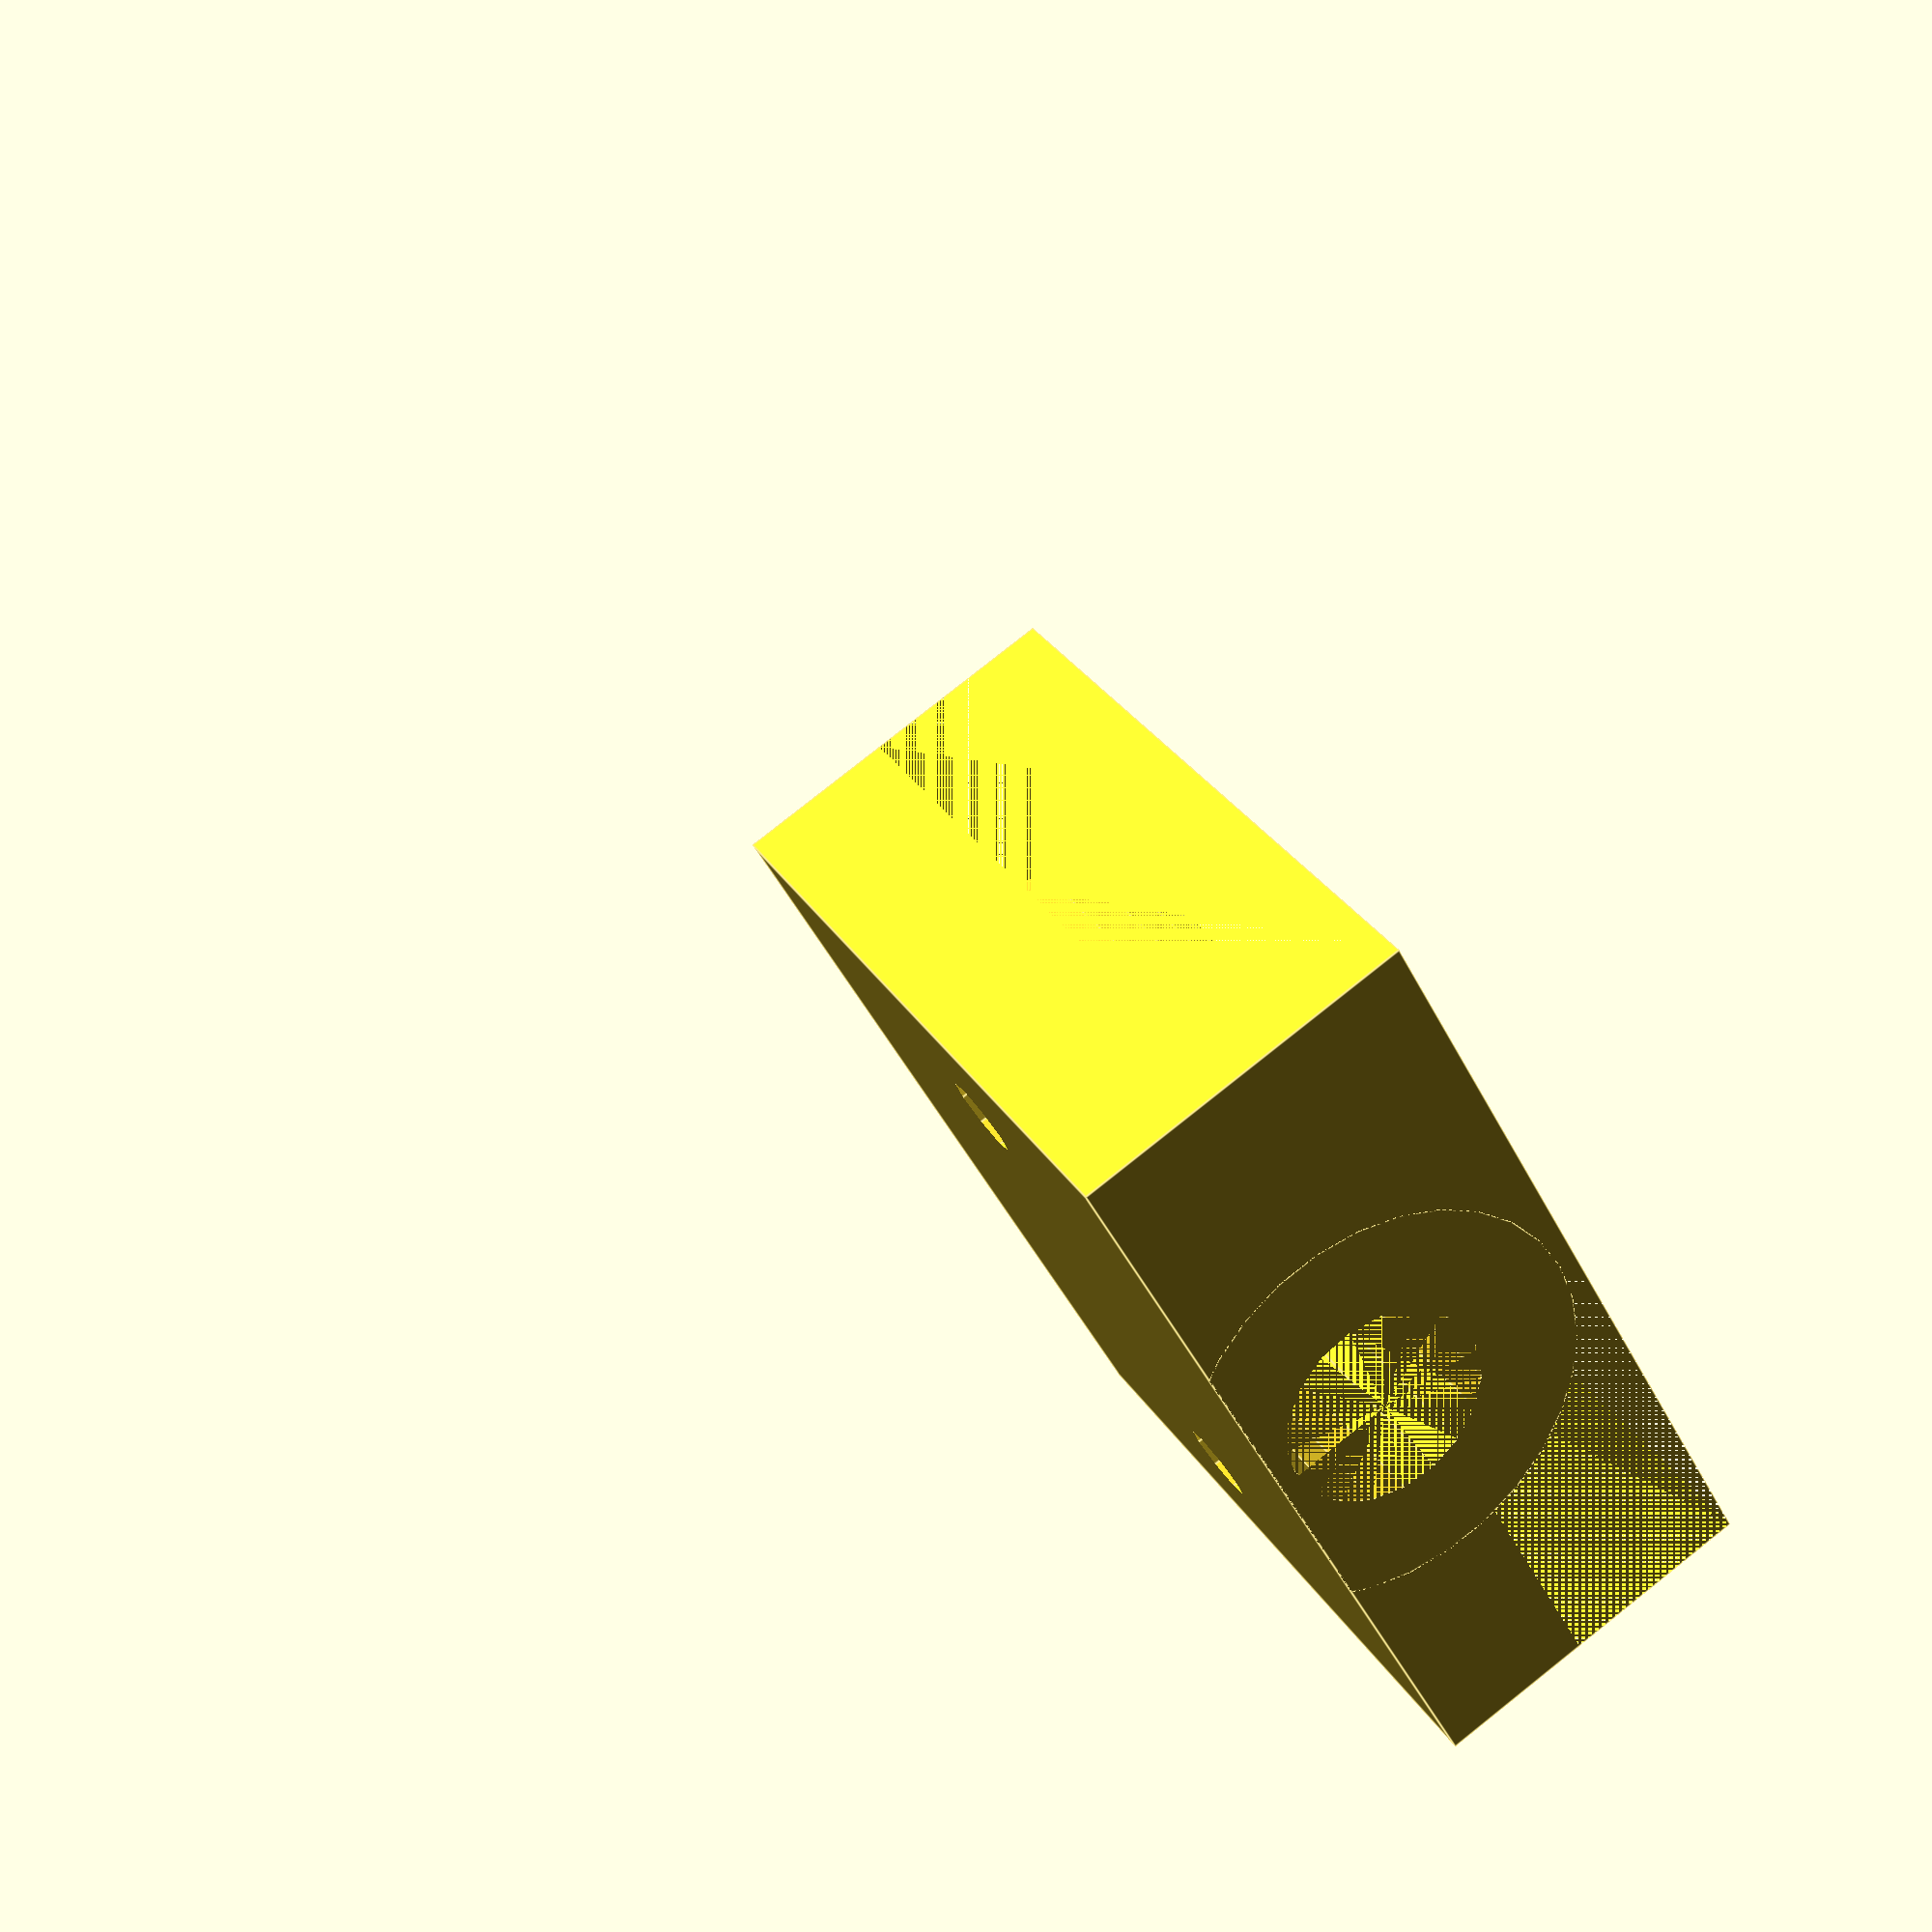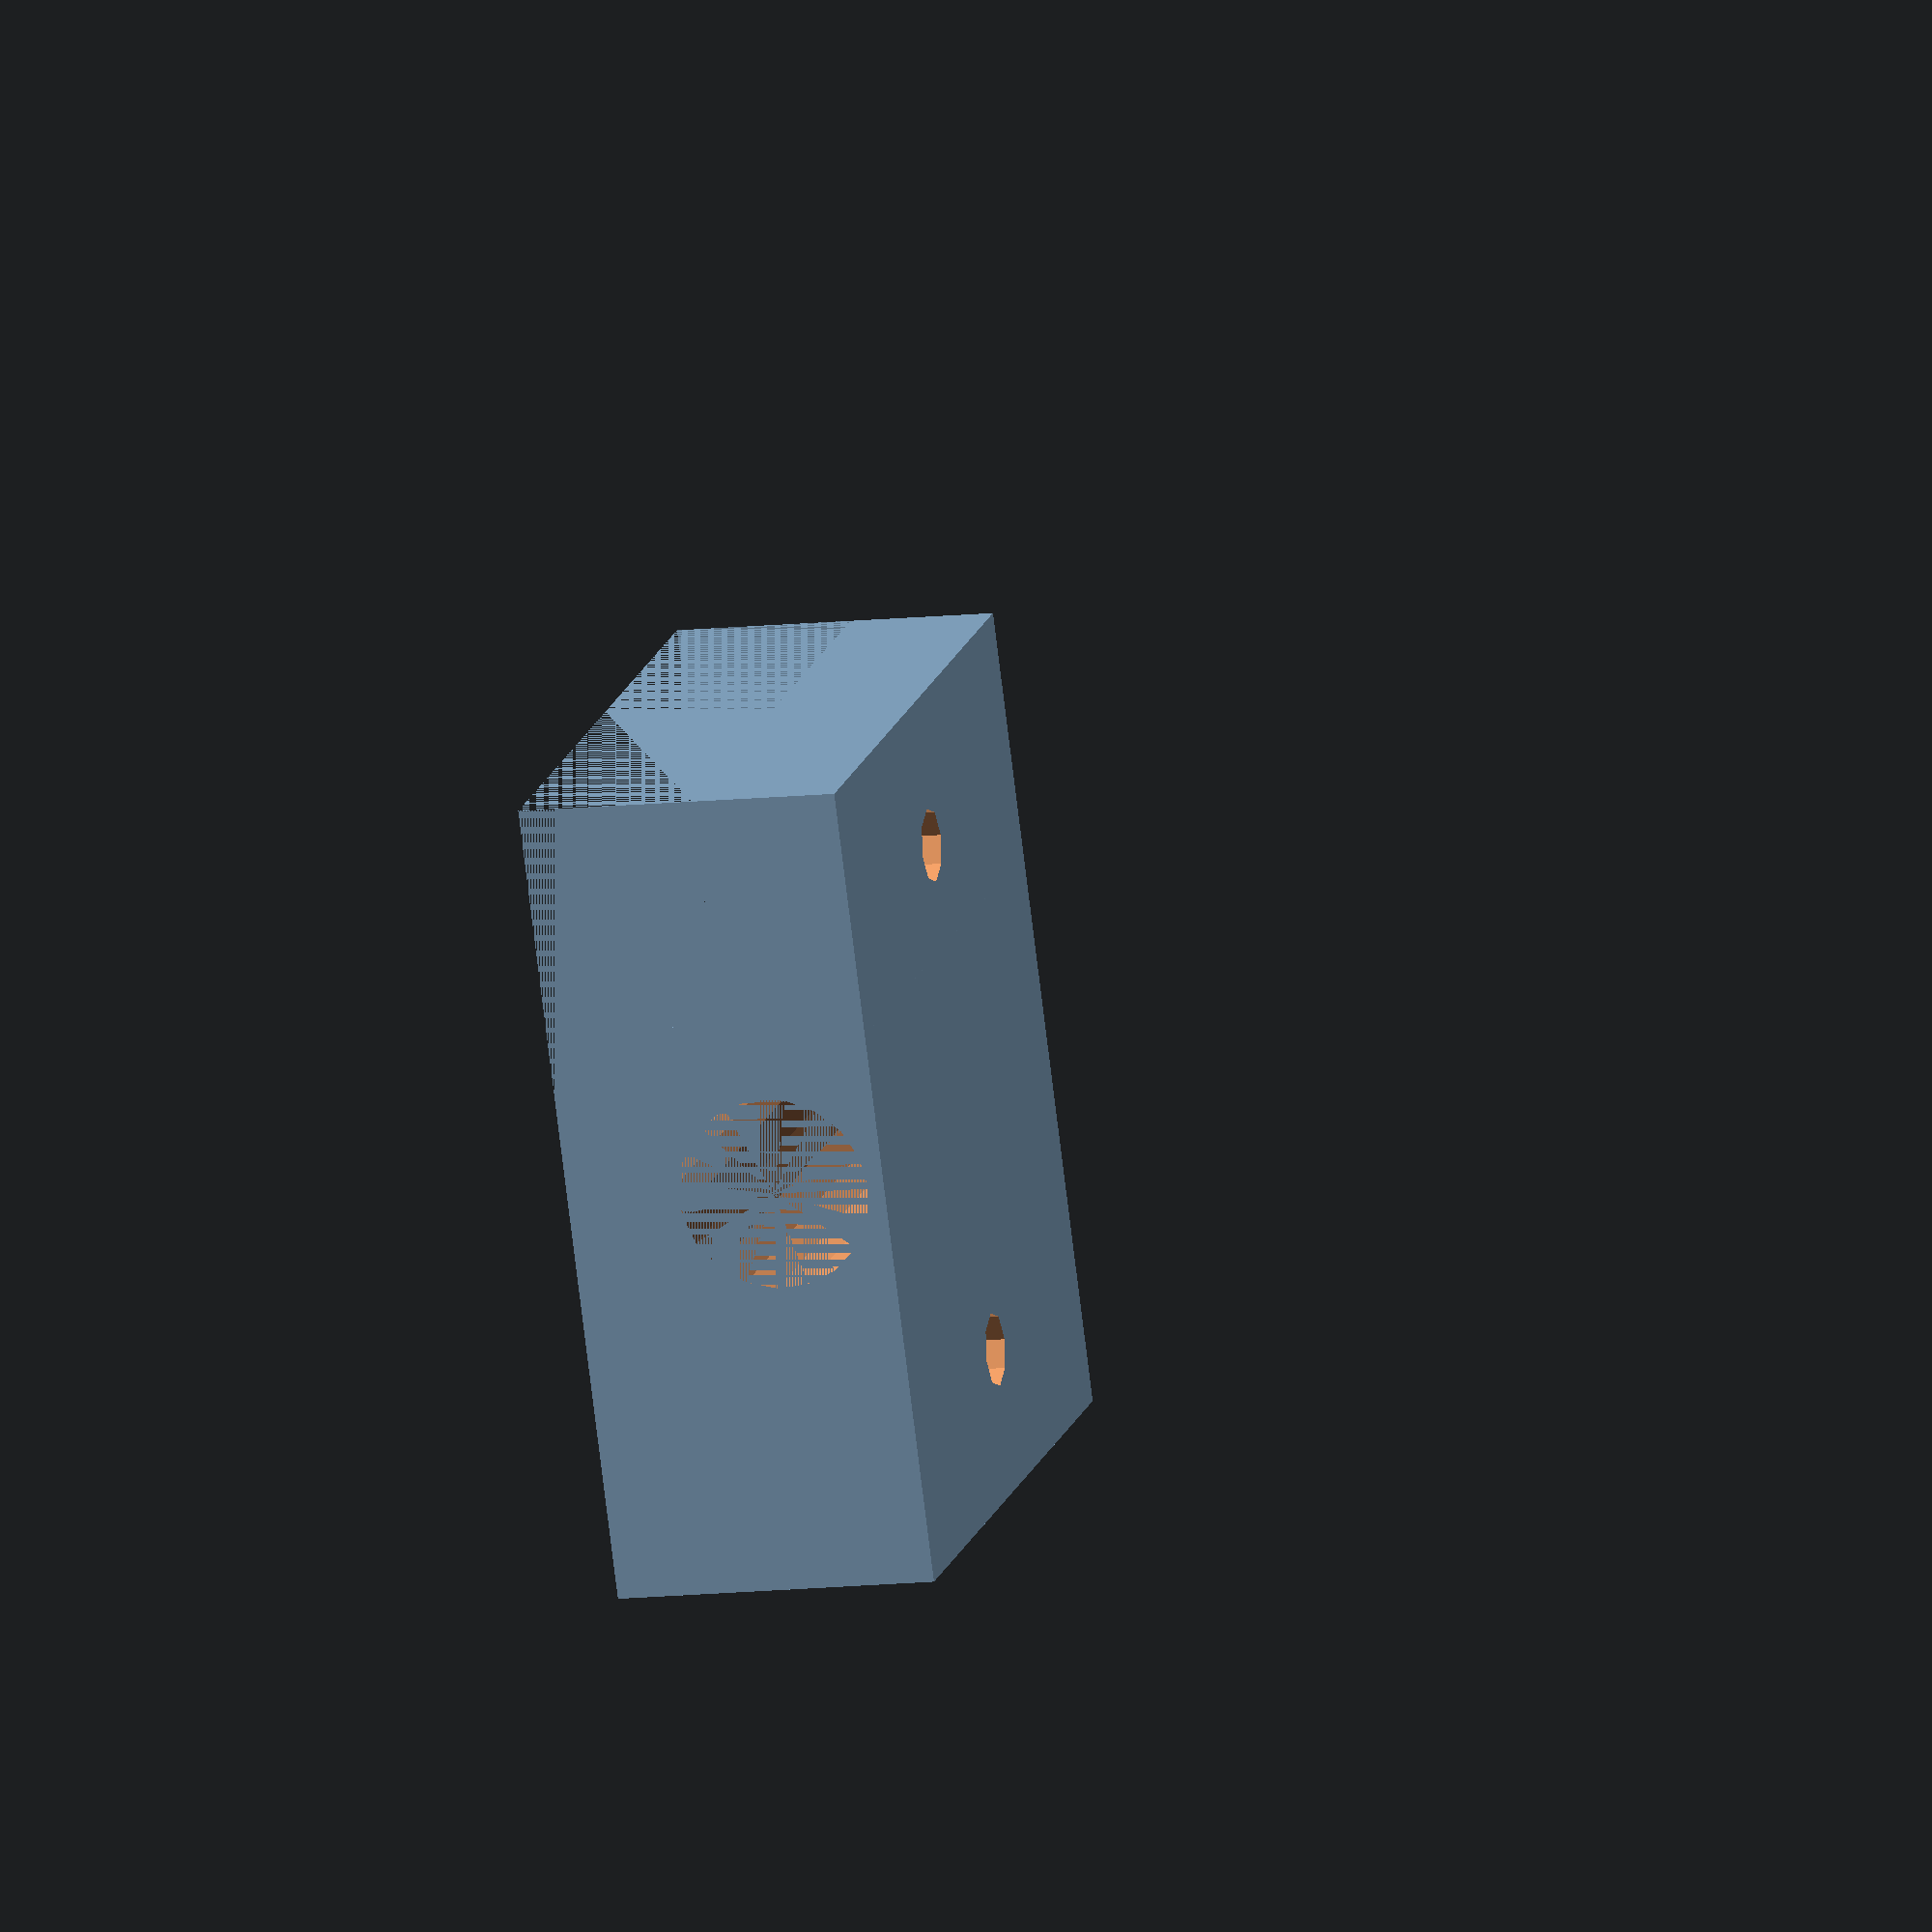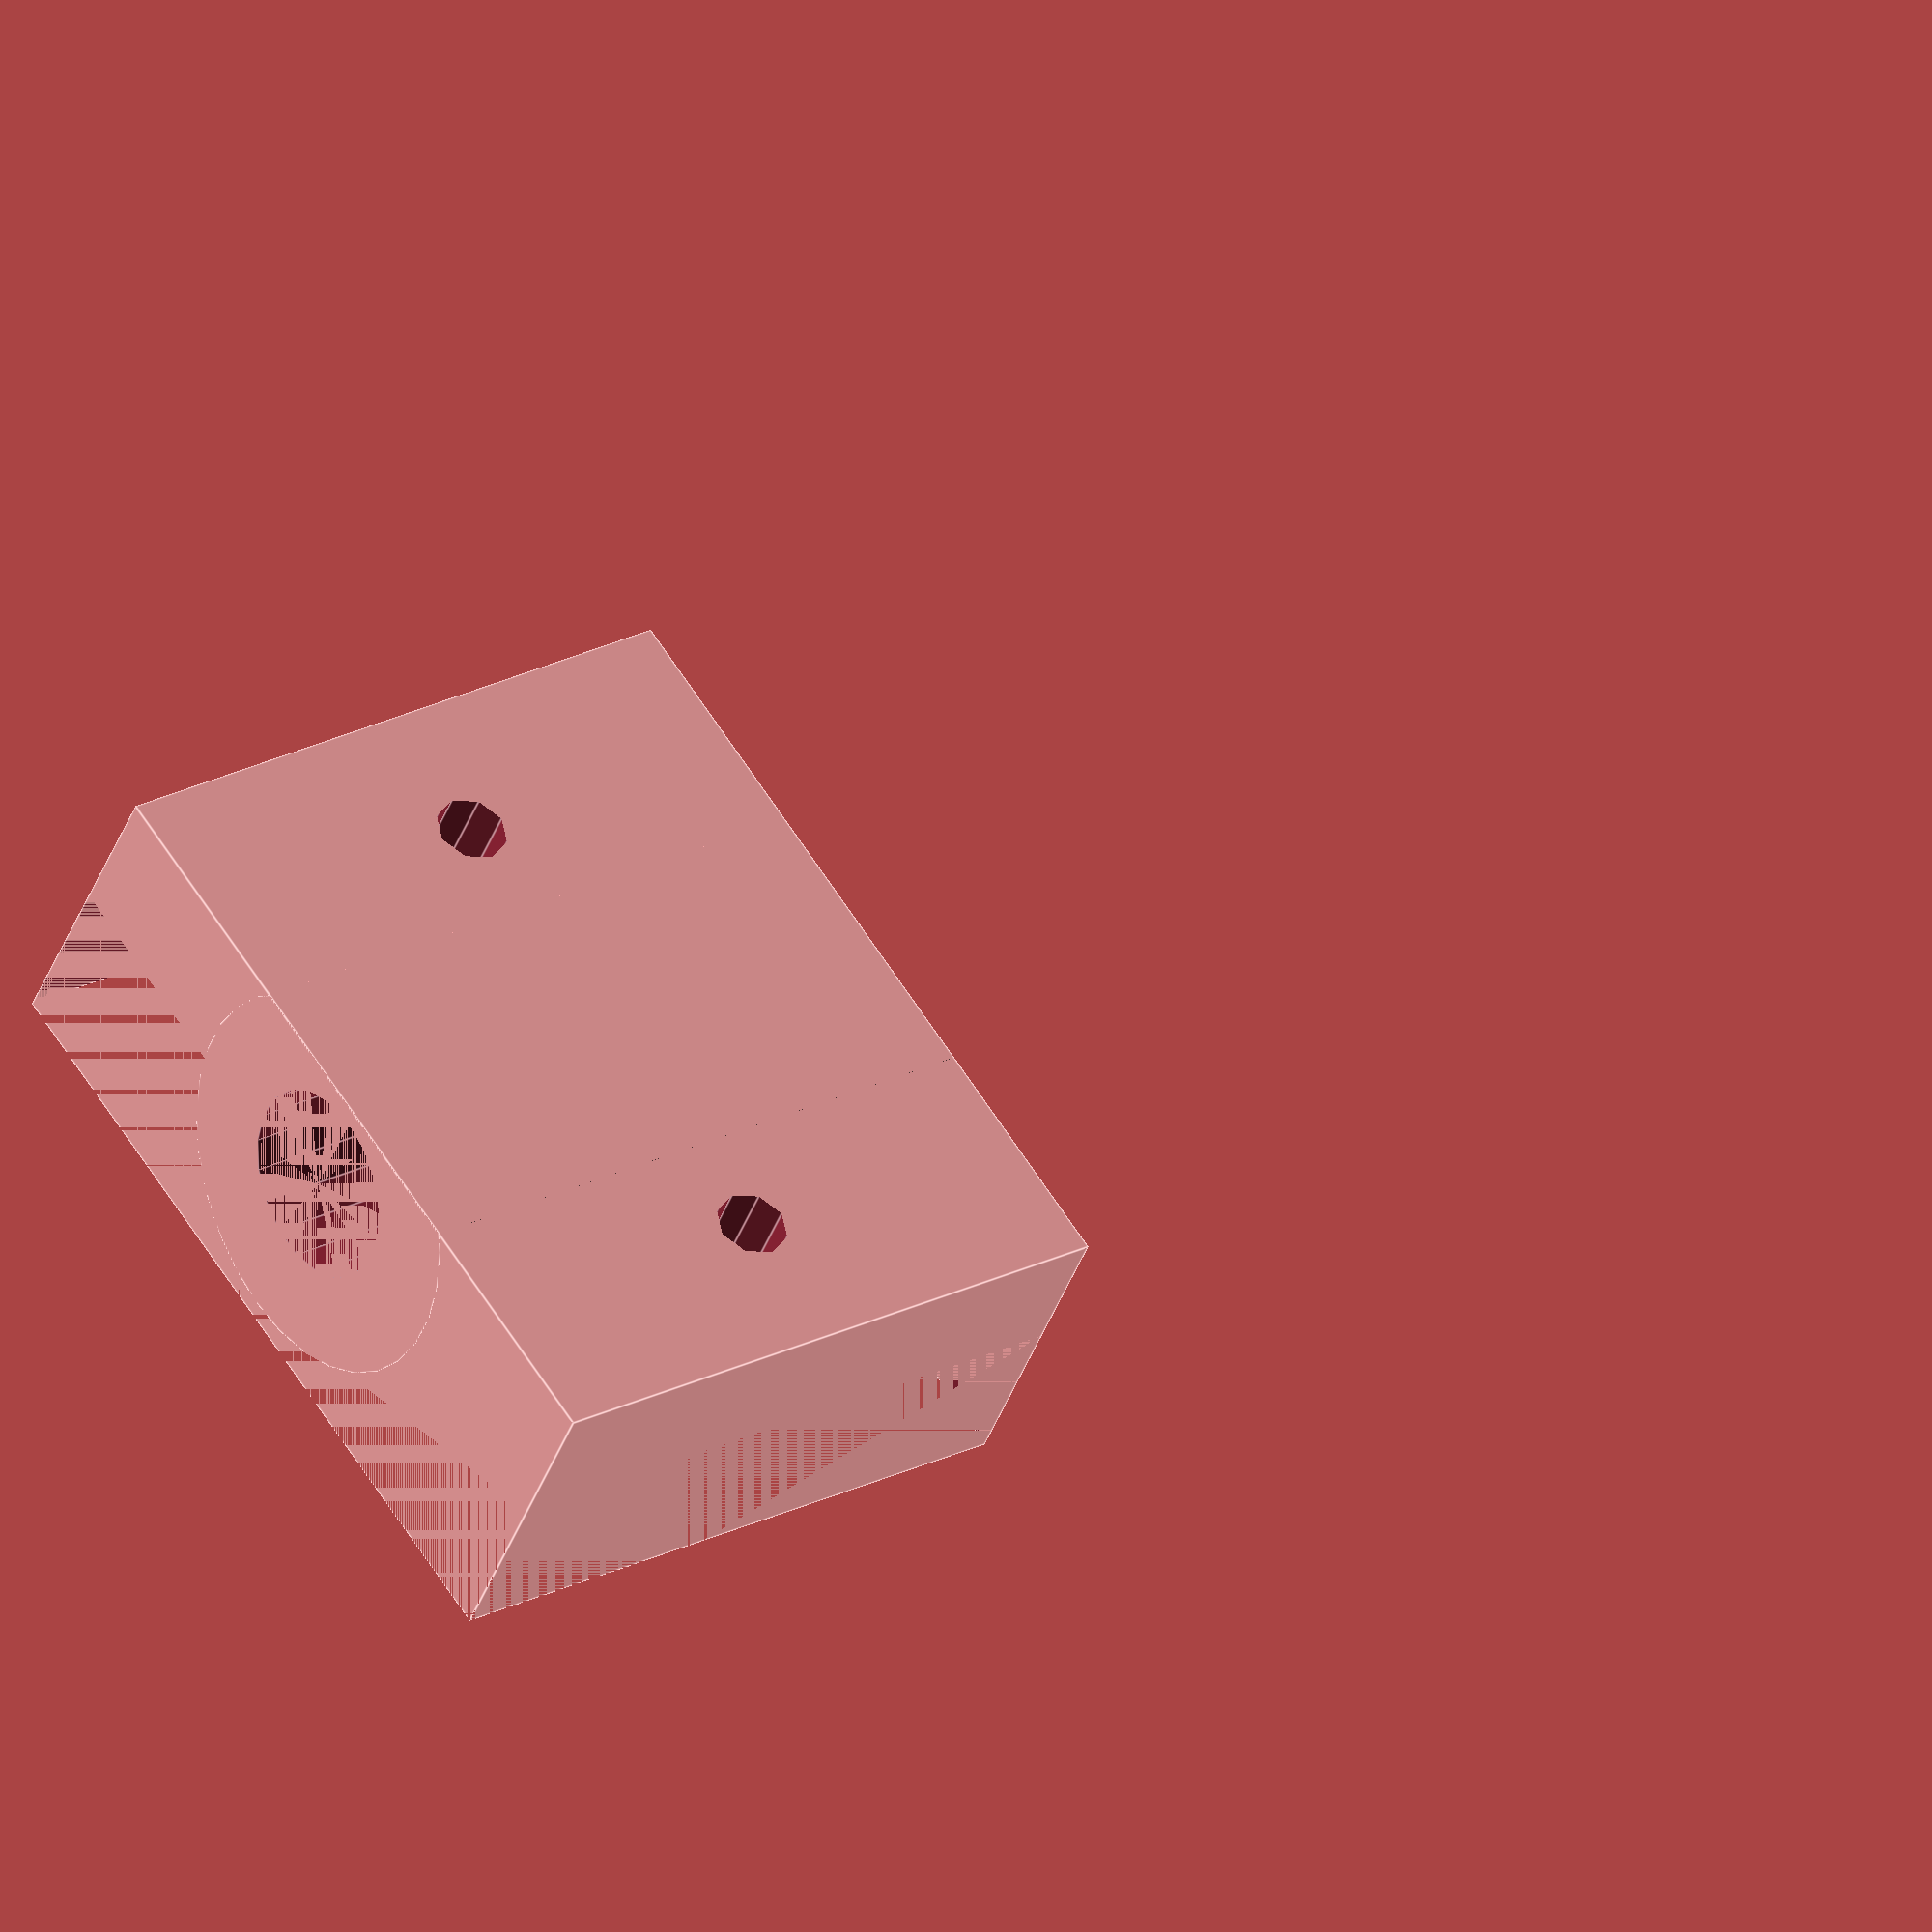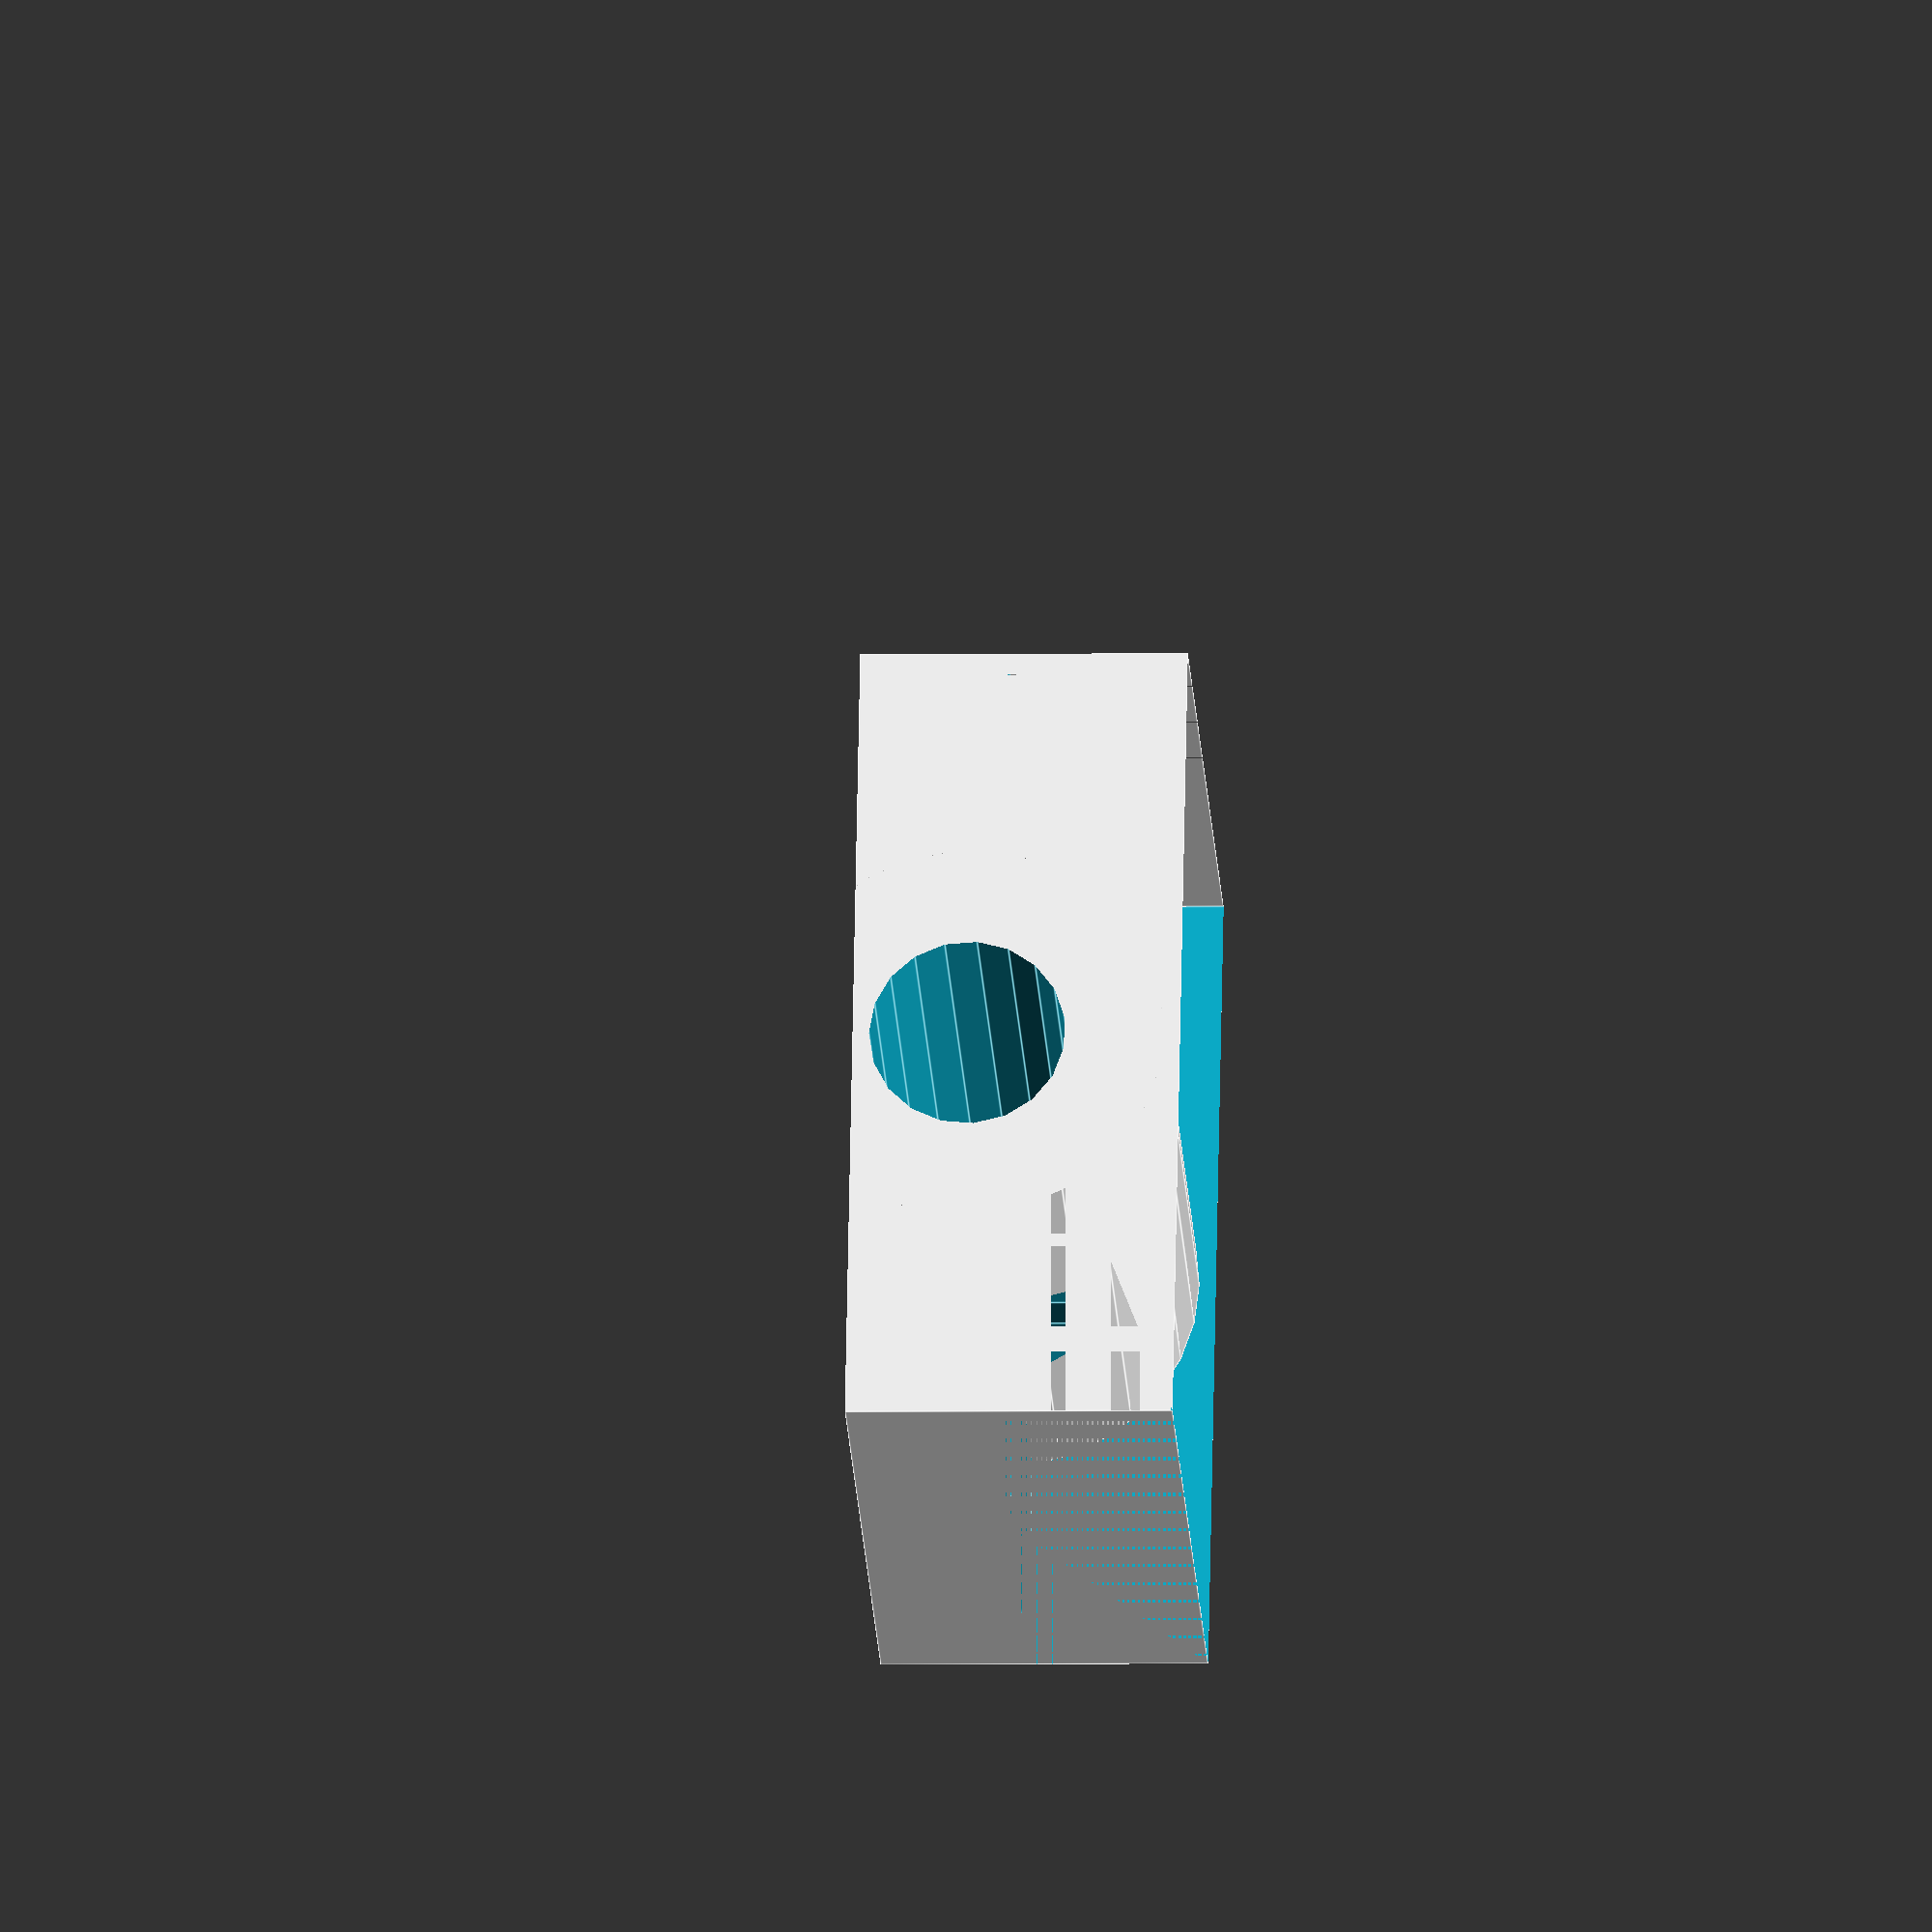
<openscad>
module peza() {
 difference(){
   difference() {
     cube([20,30+20,40], center=true);
     translate( [3,0,-20] )
         cylinder(r1=6,r2=6,h=101 );
       //cube([12,12,40], center=true);
   }
   union() {
     translate([-12,-16,0])
       rotate([0,90,0])
         cylinder(r1=7,r2=7,h=16 );
     translate([-14,-16,0])
       rotate([0,90,0])
         cylinder(r1=2.3,r2=2.3,h=300 );

     translate([-12,16,0])
       rotate([0,90,0])
         cylinder(r1=7,r2=7,h=16 );
     translate([-14,16,0])
       rotate([0,90,0])
         cylinder(r1=2.3,r2=2.3,h=300 );
    
   } 
 }
}


module diferencia() {
   difference() {
     translate([-9,0,0]) cube([20,30+20,40], center=true);
     translate( [3,0,-20] )
         cylinder(r1=12,r2=12,h=101 );
       //cube([12,12,40], center=true);
   }
}


rotate([0,90,0])
 difference() {
  peza();
  diferencia();
 }
</openscad>
<views>
elev=98.6 azim=223.9 roll=308.3 proj=p view=edges
elev=191.1 azim=26.7 roll=74.3 proj=o view=solid
elev=39.4 azim=214.2 roll=161.6 proj=o view=edges
elev=3.7 azim=199.0 roll=273.3 proj=o view=edges
</views>
